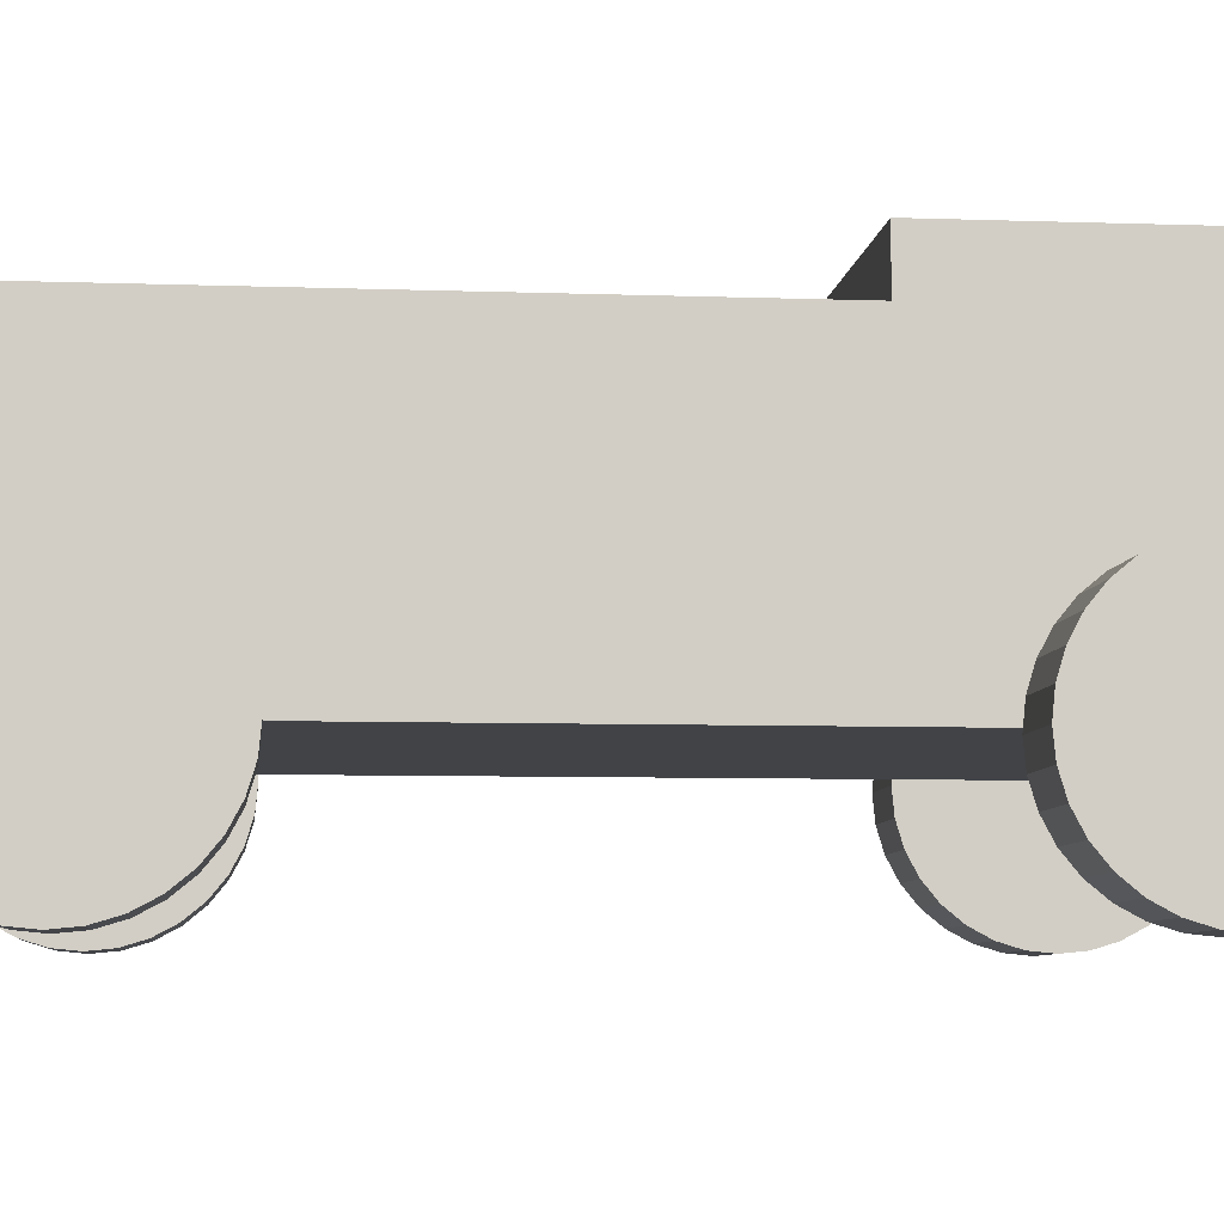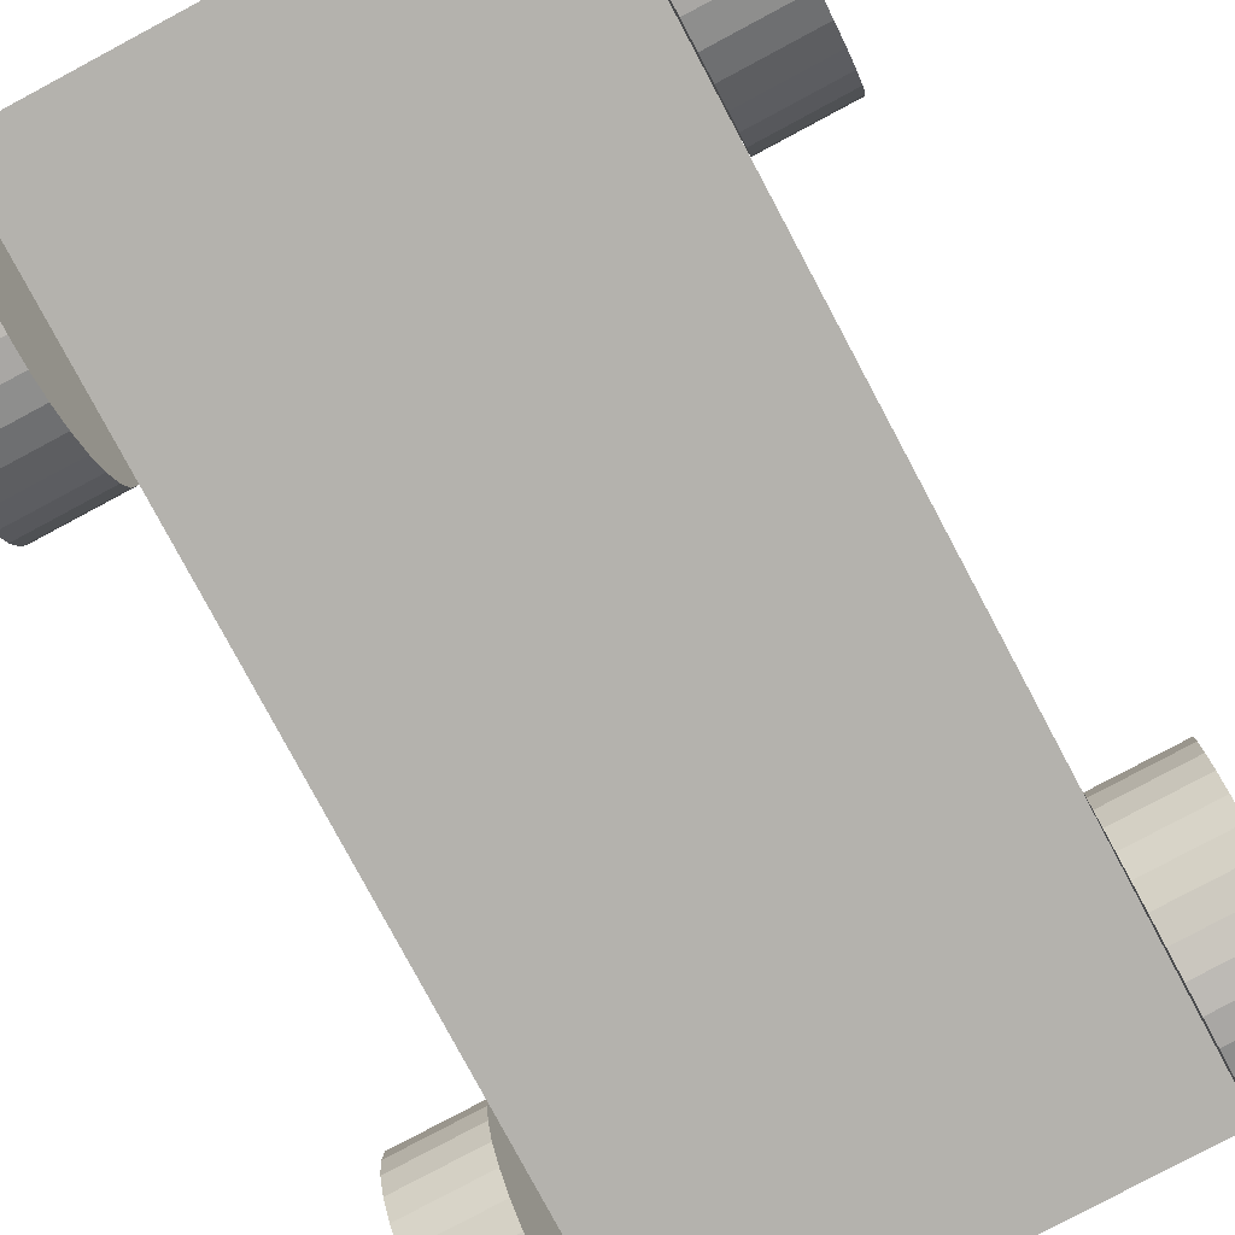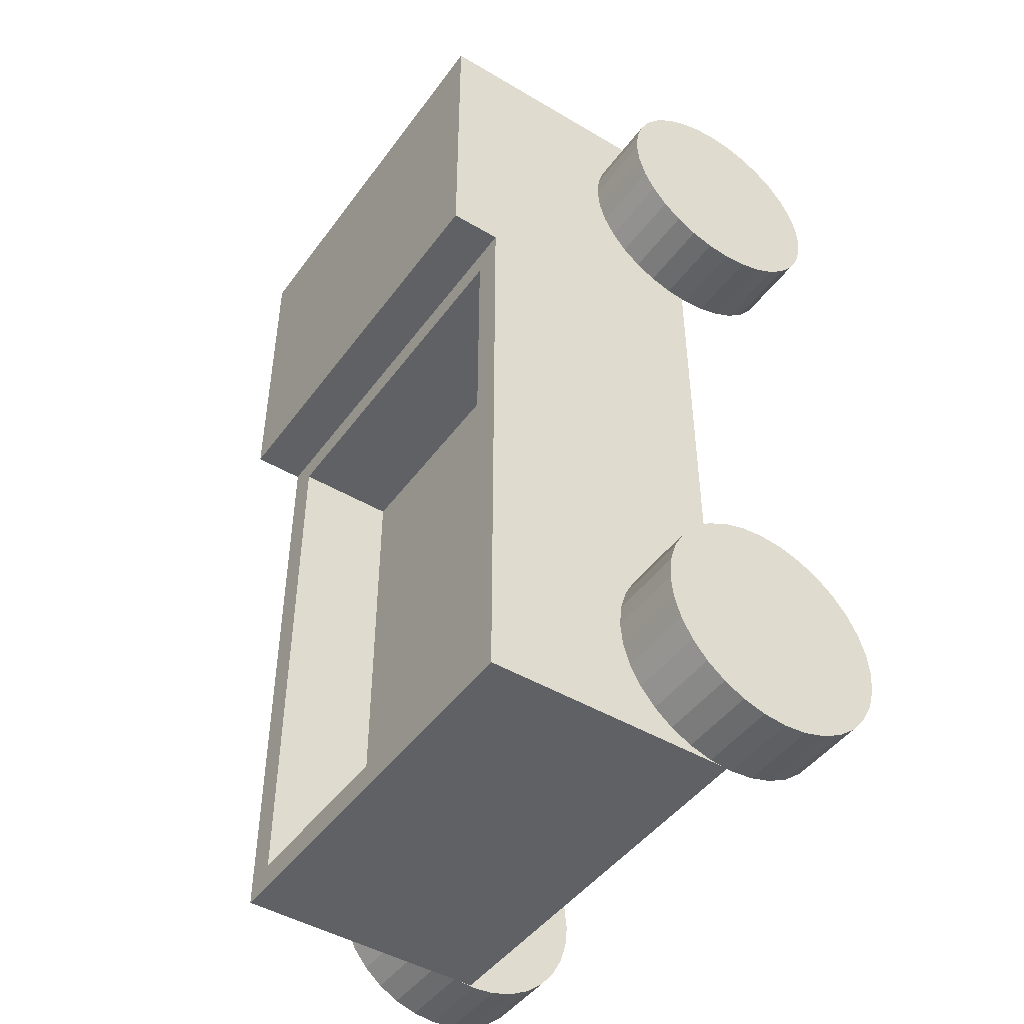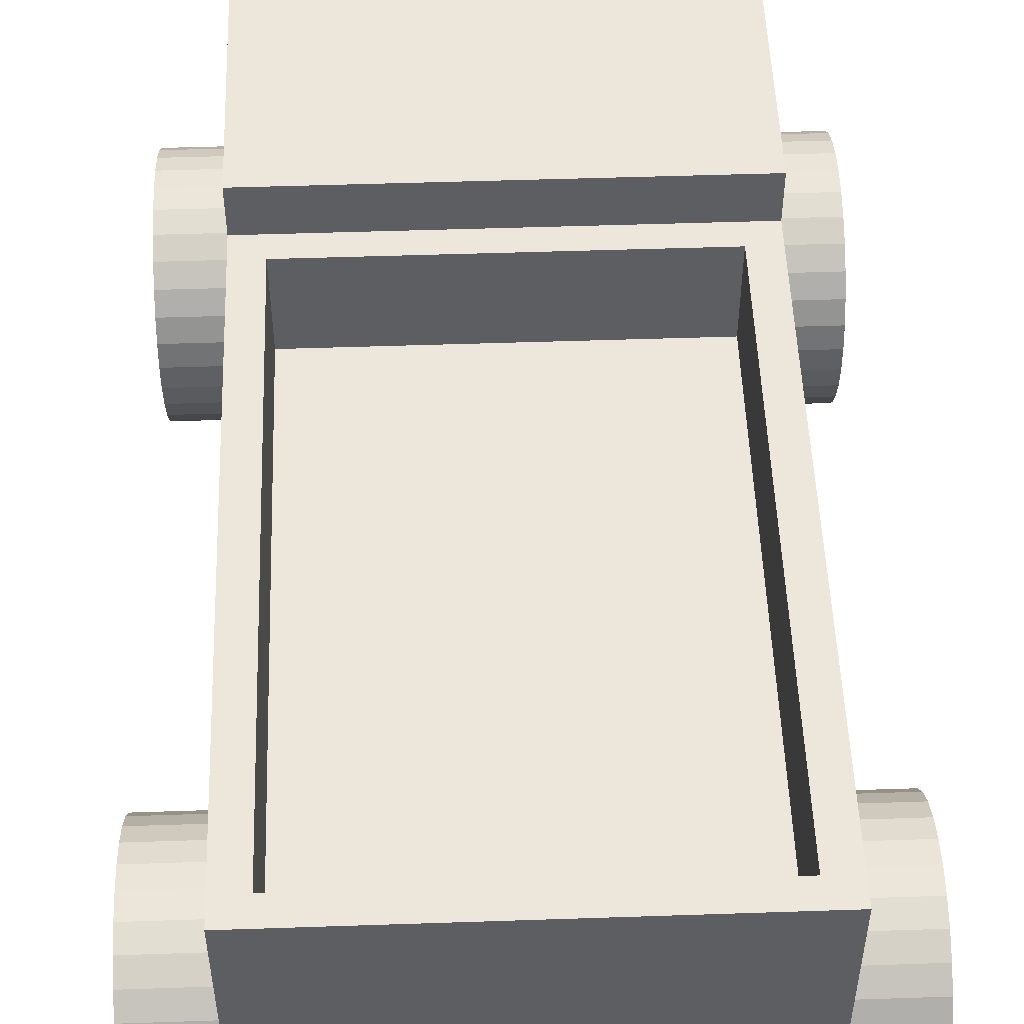
<metadata>
{"format":"obj","ext":"obj","renderer":"f3d","projection":"perspective","resolution":1024,"background":"white","views":[{"elev":-6.9,"azim":-96.0,"up":"+Y"},{"elev":-79.5,"azim":-151.9,"up":"+Y"},{"elev":-46.1,"azim":-124.1,"up":"+Z"},{"elev":51.3,"azim":177.9,"up":"+Y"}]}
</metadata>
<code>
o hitbox_Cube.003
v 0.09293 0.1214 0.2263
v 0.09293 0.05358 0.2263
v 0.07974 0.1214 -0.1698
v 0.09293 0.05358 -0.1812
v 0.07974 0.1214 0.07512
v 0.09293 0.05358 0.08658
v 0.09293 0.1214 -0.1812
v 0.09293 0.1214 0.08658
v 0.09293 0.1662 0.2263
v 0.09293 0.1662 0.08658
v 0.07974 0.1662 0.07512
v 0.09293 0.1663 -0.1812
v 0.07974 0.1663 -0.1698
v 0.09293 0.1886 0.2263
v 0.09293 0.1886 0.08658
v 0.1269 0.05164 -0.1817
v 0.09308 0.05164 -0.1817
v 0.09308 0.05164 0.12
v 0.1269 0.05164 0.12
v 0.09308 0.04143 0.121
v 0.1269 0.04143 0.121
v 0.09308 0.03162 0.124
v 0.1269 0.03162 0.124
v 0.09308 0.02258 0.1288
v 0.1269 0.02258 0.1288
v 0.09308 0.01465 0.1353
v 0.1269 0.01465 0.1353
v 0.09308 0.00815 0.1433
v 0.1269 0.00815 0.1433
v 0.09308 0.003317 0.1523
v 0.1269 0.003317 0.1523
v 0.09308 0.000341 0.1621
v 0.1269 0.000341 0.1621
v 0.09308 -0.000664 0.1723
v 0.1269 -0.000664 0.1723
v 0.09308 0.000341 0.1825
v 0.1269 0.000341 0.1825
v 0.09308 0.003317 0.1923
v 0.1269 0.003317 0.1923
v 0.09308 0.00815 0.2014
v 0.1269 0.00815 0.2014
v 0.09308 0.01465 0.2093
v 0.1269 0.01465 0.2093
v 0.09308 0.02258 0.2158
v 0.1269 0.02258 0.2158
v 0.09308 0.03162 0.2206
v 0.1269 0.03162 0.2206
v 0.09308 0.04143 0.2236
v 0.1269 0.04143 0.2236
v 0.09308 0.05164 0.2246
v 0.1269 0.05164 0.2246
v 0.09308 0.06184 0.2236
v 0.1269 0.06184 0.2236
v 0.09308 0.07165 0.2206
v 0.1269 0.07165 0.2206
v 0.09308 0.08069 0.2158
v 0.1269 0.08069 0.2158
v 0.09308 0.08862 0.2093
v 0.1269 0.08862 0.2093
v 0.09308 0.09512 0.2014
v 0.1269 0.09512 0.2014
v 0.09308 0.09996 0.1923
v 0.1269 0.09996 0.1923
v 0.09308 0.1029 0.1825
v 0.1269 0.1029 0.1825
v 0.09308 0.1039 0.1723
v 0.1269 0.1039 0.1723
v 0.09308 0.1029 0.1621
v 0.1269 0.1029 0.1621
v 0.09308 0.09996 0.1523
v 0.1269 0.09996 0.1523
v 0.09308 0.09512 0.1433
v 0.1269 0.09512 0.1433
v 0.09308 0.08862 0.1353
v 0.1269 0.08862 0.1353
v 0.09308 0.08069 0.1288
v 0.1269 0.08069 0.1288
v 0.09308 0.07165 0.124
v 0.1269 0.07165 0.124
v 0.09308 0.06184 0.121
v 0.1269 0.06184 0.121
v 0.09308 0.04143 -0.1807
v 0.1269 0.04143 -0.1807
v 0.09308 0.03162 -0.1778
v 0.1269 0.03162 -0.1778
v 0.09308 0.02258 -0.1729
v 0.1269 0.02258 -0.1729
v 0.09308 0.01465 -0.1664
v 0.1269 0.01465 -0.1664
v 0.09308 0.00815 -0.1585
v 0.1269 0.00815 -0.1585
v 0.09308 0.003317 -0.1494
v 0.1269 0.003317 -0.1494
v 0.09308 0.000341 -0.1396
v 0.1269 0.000341 -0.1396
v 0.09308 -0.000664 -0.1294
v 0.1269 -0.000664 -0.1294
v 0.09308 0.000341 -0.1192
v 0.1269 0.000341 -0.1192
v 0.09308 0.003317 -0.1094
v 0.1269 0.003317 -0.1094
v 0.09308 0.00815 -0.1004
v 0.1269 0.00815 -0.1004
v 0.09308 0.01465 -0.09245
v 0.1269 0.01465 -0.09245
v 0.09308 0.02258 -0.08595
v 0.1269 0.02258 -0.08595
v 0.09308 0.03162 -0.08111
v 0.1269 0.03162 -0.08111
v 0.09308 0.04143 -0.07814
v 0.1269 0.04143 -0.07814
v 0.09308 0.05164 -0.07713
v 0.1269 0.05164 -0.07713
v 0.09308 0.06184 -0.07814
v 0.1269 0.06184 -0.07814
v 0.09308 0.07165 -0.08111
v 0.1269 0.07165 -0.08111
v 0.09308 0.08069 -0.08595
v 0.1269 0.08069 -0.08595
v 0.09308 0.08862 -0.09245
v 0.1269 0.08862 -0.09245
v 0.09308 0.09512 -0.1004
v 0.1269 0.09512 -0.1004
v 0.09308 0.09996 -0.1094
v 0.1269 0.09996 -0.1094
v 0.09308 0.1029 -0.1192
v 0.1269 0.1029 -0.1192
v 0.09308 0.1039 -0.1294
v 0.1269 0.1039 -0.1294
v 0.09308 0.1029 -0.1396
v 0.1269 0.1029 -0.1396
v 0.09308 0.09996 -0.1494
v 0.1269 0.09996 -0.1494
v 0.09308 0.09512 -0.1585
v 0.1269 0.09512 -0.1585
v 0.09308 0.08862 -0.1664
v 0.1269 0.08862 -0.1664
v 0.09308 0.08069 -0.1729
v 0.1269 0.08069 -0.1729
v 0.09308 0.07165 -0.1778
v 0.1269 0.07165 -0.1778
v 0.09308 0.06184 -0.1807
v 0.1269 0.06184 -0.1807
v -0.09293 0.1214 0.2263
v -0.09293 0.05358 0.2263
v -0.07974 0.1214 -0.1698
v -0.09293 0.05358 -0.1812
v -0.07974 0.1214 0.07512
v -0.09293 0.05358 0.08658
v -0.09293 0.1214 -0.1812
v -0.09293 0.1214 0.08658
v -0.09293 0.1662 0.2263
v -0.09293 0.1662 0.08658
v -0.07974 0.1662 0.07512
v -0.09293 0.1663 -0.1812
v -0.07974 0.1663 -0.1698
v -0.09293 0.1886 0.2263
v -0.09293 0.1886 0.08658
v -0.1269 0.05164 -0.1817
v -0.09308 0.05164 -0.1817
v -0.09308 0.05164 0.12
v -0.1269 0.05164 0.12
v -0.09308 0.04143 0.121
v -0.1269 0.04143 0.121
v -0.09308 0.03162 0.124
v -0.1269 0.03162 0.124
v -0.09308 0.02258 0.1288
v -0.1269 0.02258 0.1288
v -0.09308 0.01465 0.1353
v -0.1269 0.01465 0.1353
v -0.09308 0.00815 0.1433
v -0.1269 0.00815 0.1433
v -0.09308 0.003317 0.1523
v -0.1269 0.003317 0.1523
v -0.09308 0.000341 0.1621
v -0.1269 0.000341 0.1621
v -0.09308 -0.000664 0.1723
v -0.1269 -0.000664 0.1723
v -0.09308 0.000341 0.1825
v -0.1269 0.000341 0.1825
v -0.09308 0.003317 0.1923
v -0.1269 0.003317 0.1923
v -0.09308 0.00815 0.2014
v -0.1269 0.00815 0.2014
v -0.09308 0.01465 0.2093
v -0.1269 0.01465 0.2093
v -0.09308 0.02258 0.2158
v -0.1269 0.02258 0.2158
v -0.09308 0.03162 0.2206
v -0.1269 0.03162 0.2206
v -0.09308 0.04143 0.2236
v -0.1269 0.04143 0.2236
v -0.09308 0.05164 0.2246
v -0.1269 0.05164 0.2246
v -0.09308 0.06184 0.2236
v -0.1269 0.06184 0.2236
v -0.09308 0.07165 0.2206
v -0.1269 0.07165 0.2206
v -0.09308 0.08069 0.2158
v -0.1269 0.08069 0.2158
v -0.09308 0.08862 0.2093
v -0.1269 0.08862 0.2093
v -0.09308 0.09512 0.2014
v -0.1269 0.09512 0.2014
v -0.09308 0.09996 0.1923
v -0.1269 0.09996 0.1923
v -0.09308 0.1029 0.1825
v -0.1269 0.1029 0.1825
v -0.09308 0.1039 0.1723
v -0.1269 0.1039 0.1723
v -0.09308 0.1029 0.1621
v -0.1269 0.1029 0.1621
v -0.09308 0.09996 0.1523
v -0.1269 0.09996 0.1523
v -0.09308 0.09512 0.1433
v -0.1269 0.09512 0.1433
v -0.09308 0.08862 0.1353
v -0.1269 0.08862 0.1353
v -0.09308 0.08069 0.1288
v -0.1269 0.08069 0.1288
v -0.09308 0.07165 0.124
v -0.1269 0.07165 0.124
v -0.09308 0.06184 0.121
v -0.1269 0.06184 0.121
v -0.09308 0.04143 -0.1807
v -0.1269 0.04143 -0.1807
v -0.09308 0.03162 -0.1778
v -0.1269 0.03162 -0.1778
v -0.09308 0.02258 -0.1729
v -0.1269 0.02258 -0.1729
v -0.09308 0.01465 -0.1664
v -0.1269 0.01465 -0.1664
v -0.09308 0.00815 -0.1585
v -0.1269 0.00815 -0.1585
v -0.09308 0.003317 -0.1494
v -0.1269 0.003317 -0.1494
v -0.09308 0.000341 -0.1396
v -0.1269 0.000341 -0.1396
v -0.09308 -0.000664 -0.1294
v -0.1269 -0.000664 -0.1294
v -0.09308 0.000341 -0.1192
v -0.1269 0.000341 -0.1192
v -0.09308 0.003317 -0.1094
v -0.1269 0.003317 -0.1094
v -0.09308 0.00815 -0.1004
v -0.1269 0.00815 -0.1004
v -0.09308 0.01465 -0.09245
v -0.1269 0.01465 -0.09245
v -0.09308 0.02258 -0.08595
v -0.1269 0.02258 -0.08595
v -0.09308 0.03162 -0.08111
v -0.1269 0.03162 -0.08111
v -0.09308 0.04143 -0.07814
v -0.1269 0.04143 -0.07814
v -0.09308 0.05164 -0.07713
v -0.1269 0.05164 -0.07713
v -0.09308 0.06184 -0.07814
v -0.1269 0.06184 -0.07814
v -0.09308 0.07165 -0.08111
v -0.1269 0.07165 -0.08111
v -0.09308 0.08069 -0.08595
v -0.1269 0.08069 -0.08595
v -0.09308 0.08862 -0.09245
v -0.1269 0.08862 -0.09245
v -0.09308 0.09512 -0.1004
v -0.1269 0.09512 -0.1004
v -0.09308 0.09996 -0.1094
v -0.1269 0.09996 -0.1094
v -0.09308 0.1029 -0.1192
v -0.1269 0.1029 -0.1192
v -0.09308 0.1039 -0.1294
v -0.1269 0.1039 -0.1294
v -0.09308 0.1029 -0.1396
v -0.1269 0.1029 -0.1396
v -0.09308 0.09996 -0.1494
v -0.1269 0.09996 -0.1494
v -0.09308 0.09512 -0.1585
v -0.1269 0.09512 -0.1585
v -0.09308 0.08862 -0.1664
v -0.1269 0.08862 -0.1664
v -0.09308 0.08069 -0.1729
v -0.1269 0.08069 -0.1729
v -0.09308 0.07165 -0.1778
v -0.1269 0.07165 -0.1778
v -0.09308 0.06184 -0.1807
v -0.1269 0.06184 -0.1807
f 6 1 8
f 149 4 147
f 4 8 7
f 144 2 145
f 7 10 12
f 12 11 13
f 3 11 5
f 1 10 8
f 9 15 10
f 150 4 7
f 152 1 144
f 155 13 156
f 156 3 146
f 157 9 152
f 157 15 14
f 155 7 12
f 154 5 11
f 153 11 10
f 145 6 149
f 148 3 5
f 85 133 117
f 19 20 18
f 139 140 138
f 21 22 20
f 137 138 136
f 23 24 22
f 135 136 134
f 25 26 24
f 133 134 132
f 27 28 26
f 131 132 130
f 29 30 28
f 129 130 128
f 31 32 30
f 127 128 126
f 33 34 32
f 125 126 124
f 35 36 34
f 123 124 122
f 37 38 36
f 121 122 120
f 39 40 38
f 119 120 118
f 41 42 40
f 117 118 116
f 43 44 42
f 115 116 114
f 44 47 46
f 113 114 112
f 47 48 46
f 111 112 110
f 49 50 48
f 108 111 110
f 50 53 52
f 107 108 106
f 53 54 52
f 105 106 104
f 55 56 54
f 103 104 102
f 57 58 56
f 101 102 100
f 59 60 58
f 99 100 98
f 61 62 60
f 97 98 96
f 63 64 62
f 95 96 94
f 65 66 64
f 93 94 92
f 67 68 66
f 91 92 90
f 69 70 68
f 89 90 88
f 71 72 70
f 87 88 86
f 73 74 72
f 134 142 110
f 85 86 84
f 75 76 74
f 143 17 142
f 83 84 82
f 77 78 76
f 23 71 55
f 17 83 82
f 79 80 78
f 141 142 140
f 81 18 80
f 72 80 48
f 144 149 151
f 151 147 150
f 150 153 151
f 156 153 155
f 146 154 156
f 153 144 151
f 158 152 153
f 159 240 256
f 163 162 161
f 283 282 281
f 165 164 163
f 281 280 279
f 167 166 165
f 279 278 277
f 169 168 167
f 277 276 275
f 171 170 169
f 275 274 273
f 173 172 171
f 273 272 271
f 175 174 173
f 271 270 269
f 177 176 175
f 269 268 267
f 179 178 177
f 267 266 265
f 181 180 179
f 265 264 263
f 183 182 181
f 263 262 261
f 185 184 183
f 261 260 259
f 187 186 185
f 259 258 257
f 189 188 187
f 257 256 255
f 191 190 189
f 255 254 253
f 193 192 191
f 251 254 252
f 193 196 194
f 251 250 249
f 197 196 195
f 249 248 247
f 199 198 197
f 247 246 245
f 201 200 199
f 245 244 243
f 203 202 201
f 243 242 241
f 205 204 203
f 241 240 239
f 207 206 205
f 239 238 237
f 209 208 207
f 237 236 235
f 211 210 209
f 235 234 233
f 213 212 211
f 233 232 231
f 215 214 213
f 231 230 229
f 217 216 215
f 225 273 257
f 229 228 227
f 219 218 217
f 160 286 285
f 227 226 225
f 221 220 219
f 162 178 194
f 225 159 160
f 223 222 221
f 285 284 283
f 161 224 223
f 163 211 195
f 158 10 15
f 6 2 1
f 149 6 4
f 4 6 8
f 144 1 2
f 7 8 10
f 12 10 11
f 3 13 11
f 1 9 10
f 9 14 15
f 150 147 4
f 152 9 1
f 155 12 13
f 156 13 3
f 157 14 9
f 157 158 15
f 155 150 7
f 154 148 5
f 153 154 11
f 145 2 6
f 148 146 3
f 85 83 16
f 16 143 85
f 143 141 85
f 141 139 137
f 137 135 133
f 133 131 129
f 129 127 125
f 125 123 121
f 121 119 117
f 117 115 113
f 113 111 117
f 111 109 117
f 109 107 105
f 105 103 109
f 103 101 109
f 101 99 93
f 99 97 93
f 97 95 93
f 93 91 85
f 91 89 85
f 89 87 85
f 141 137 85
f 137 133 85
f 133 129 125
f 125 121 133
f 121 117 133
f 117 109 85
f 109 101 85
f 101 93 85
f 19 21 20
f 139 141 140
f 21 23 22
f 137 139 138
f 23 25 24
f 135 137 136
f 25 27 26
f 133 135 134
f 27 29 28
f 131 133 132
f 29 31 30
f 129 131 130
f 31 33 32
f 127 129 128
f 33 35 34
f 125 127 126
f 35 37 36
f 123 125 124
f 37 39 38
f 121 123 122
f 39 41 40
f 119 121 120
f 41 43 42
f 117 119 118
f 43 45 44
f 115 117 116
f 44 45 47
f 113 115 114
f 47 49 48
f 111 113 112
f 49 51 50
f 108 109 111
f 50 51 53
f 107 109 108
f 53 55 54
f 105 107 106
f 55 57 56
f 103 105 104
f 57 59 58
f 101 103 102
f 59 61 60
f 99 101 100
f 61 63 62
f 97 99 98
f 63 65 64
f 95 97 96
f 65 67 66
f 93 95 94
f 67 69 68
f 91 93 92
f 69 71 70
f 89 91 90
f 71 73 72
f 87 89 88
f 73 75 74
f 142 17 82
f 82 84 142
f 84 86 142
f 86 88 90
f 90 92 94
f 94 96 98
f 98 100 94
f 100 102 94
f 102 104 106
f 106 108 102
f 108 110 102
f 110 112 114
f 114 116 110
f 116 118 110
f 118 120 126
f 120 122 126
f 122 124 126
f 126 128 134
f 128 130 134
f 130 132 134
f 134 136 142
f 136 138 142
f 138 140 142
f 86 90 142
f 90 94 142
f 94 102 142
f 102 110 142
f 110 118 126
f 126 134 110
f 85 87 86
f 75 77 76
f 143 16 17
f 83 85 84
f 77 79 78
f 23 21 19
f 19 81 23
f 81 79 23
f 79 77 75
f 75 73 71
f 71 69 67
f 67 65 63
f 63 61 59
f 59 57 55
f 55 53 51
f 51 49 55
f 49 47 55
f 47 45 43
f 43 41 47
f 41 39 47
f 39 37 31
f 37 35 31
f 35 33 31
f 31 29 23
f 29 27 23
f 27 25 23
f 79 75 23
f 75 71 23
f 71 67 63
f 63 59 71
f 59 55 71
f 55 47 23
f 47 39 23
f 39 31 23
f 17 16 83
f 79 81 80
f 141 143 142
f 81 19 18
f 80 18 20
f 20 22 80
f 22 24 80
f 24 26 28
f 28 30 32
f 32 34 36
f 36 38 32
f 38 40 32
f 40 42 44
f 44 46 40
f 46 48 40
f 48 50 52
f 52 54 48
f 54 56 48
f 56 58 64
f 58 60 64
f 60 62 64
f 64 66 72
f 66 68 72
f 68 70 72
f 72 74 80
f 74 76 80
f 76 78 80
f 24 28 80
f 28 32 80
f 32 40 80
f 40 48 80
f 48 56 64
f 64 72 48
f 144 145 149
f 151 149 147
f 150 155 153
f 156 154 153
f 146 148 154
f 153 152 144
f 158 157 152
f 159 226 228
f 228 230 159
f 230 232 159
f 232 234 236
f 236 238 240
f 240 242 244
f 244 246 240
f 246 248 240
f 248 250 252
f 252 254 256
f 256 258 260
f 260 262 264
f 264 266 268
f 268 270 272
f 272 274 276
f 276 278 280
f 280 282 284
f 284 286 280
f 286 159 280
f 232 236 159
f 236 240 159
f 248 252 240
f 252 256 240
f 256 260 264
f 264 268 272
f 272 276 280
f 256 264 272
f 272 280 256
f 280 159 256
f 163 164 162
f 283 284 282
f 165 166 164
f 281 282 280
f 167 168 166
f 279 280 278
f 169 170 168
f 277 278 276
f 171 172 170
f 275 276 274
f 173 174 172
f 273 274 272
f 175 176 174
f 271 272 270
f 177 178 176
f 269 270 268
f 179 180 178
f 267 268 266
f 181 182 180
f 265 266 264
f 183 184 182
f 263 264 262
f 185 186 184
f 261 262 260
f 187 188 186
f 259 260 258
f 189 190 188
f 257 258 256
f 191 192 190
f 255 256 254
f 193 194 192
f 251 253 254
f 193 195 196
f 251 252 250
f 197 198 196
f 249 250 248
f 199 200 198
f 247 248 246
f 201 202 200
f 245 246 244
f 203 204 202
f 243 244 242
f 205 206 204
f 241 242 240
f 207 208 206
f 239 240 238
f 209 210 208
f 237 238 236
f 211 212 210
f 235 236 234
f 213 214 212
f 233 234 232
f 215 216 214
f 231 232 230
f 217 218 216
f 225 160 285
f 285 283 281
f 281 279 273
f 279 277 273
f 277 275 273
f 273 271 265
f 271 269 265
f 269 267 265
f 265 263 257
f 263 261 257
f 261 259 257
f 257 255 253
f 253 251 257
f 251 249 257
f 249 247 245
f 245 243 241
f 241 239 237
f 237 235 241
f 235 233 241
f 233 231 229
f 229 227 225
f 225 285 273
f 285 281 273
f 249 245 241
f 233 229 241
f 229 225 241
f 273 265 257
f 257 249 225
f 249 241 225
f 229 230 228
f 219 220 218
f 160 159 286
f 227 228 226
f 221 222 220
f 162 164 166
f 166 168 162
f 168 170 162
f 170 172 174
f 174 176 178
f 178 180 182
f 182 184 178
f 184 186 178
f 186 188 190
f 190 192 194
f 194 196 198
f 198 200 202
f 202 204 206
f 206 208 210
f 210 212 214
f 214 216 218
f 218 220 222
f 222 224 218
f 224 162 218
f 170 174 162
f 174 178 162
f 186 190 178
f 190 194 178
f 194 198 202
f 202 206 210
f 210 214 218
f 194 202 210
f 210 218 194
f 218 162 194
f 225 226 159
f 223 224 222
f 285 286 284
f 161 162 224
f 163 161 223
f 223 221 219
f 219 217 211
f 217 215 211
f 215 213 211
f 211 209 203
f 209 207 203
f 207 205 203
f 203 201 195
f 201 199 195
f 199 197 195
f 195 193 191
f 191 189 195
f 189 187 195
f 187 185 183
f 183 181 179
f 179 177 175
f 175 173 179
f 173 171 179
f 171 169 167
f 167 165 163
f 163 223 211
f 223 219 211
f 187 183 179
f 171 167 179
f 167 163 179
f 211 203 195
f 195 187 163
f 187 179 163
f 158 153 10

</code>
